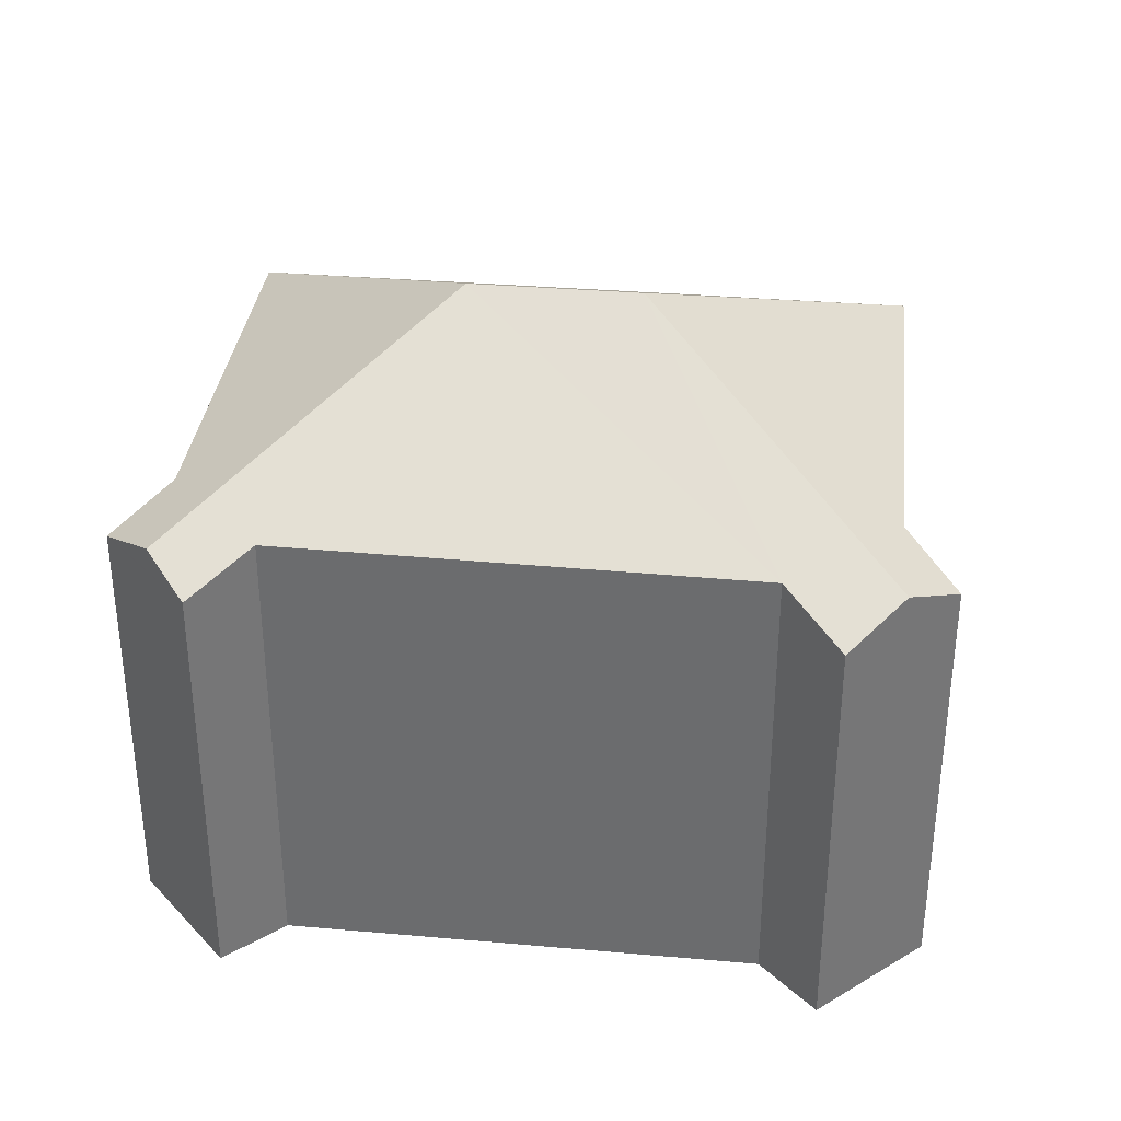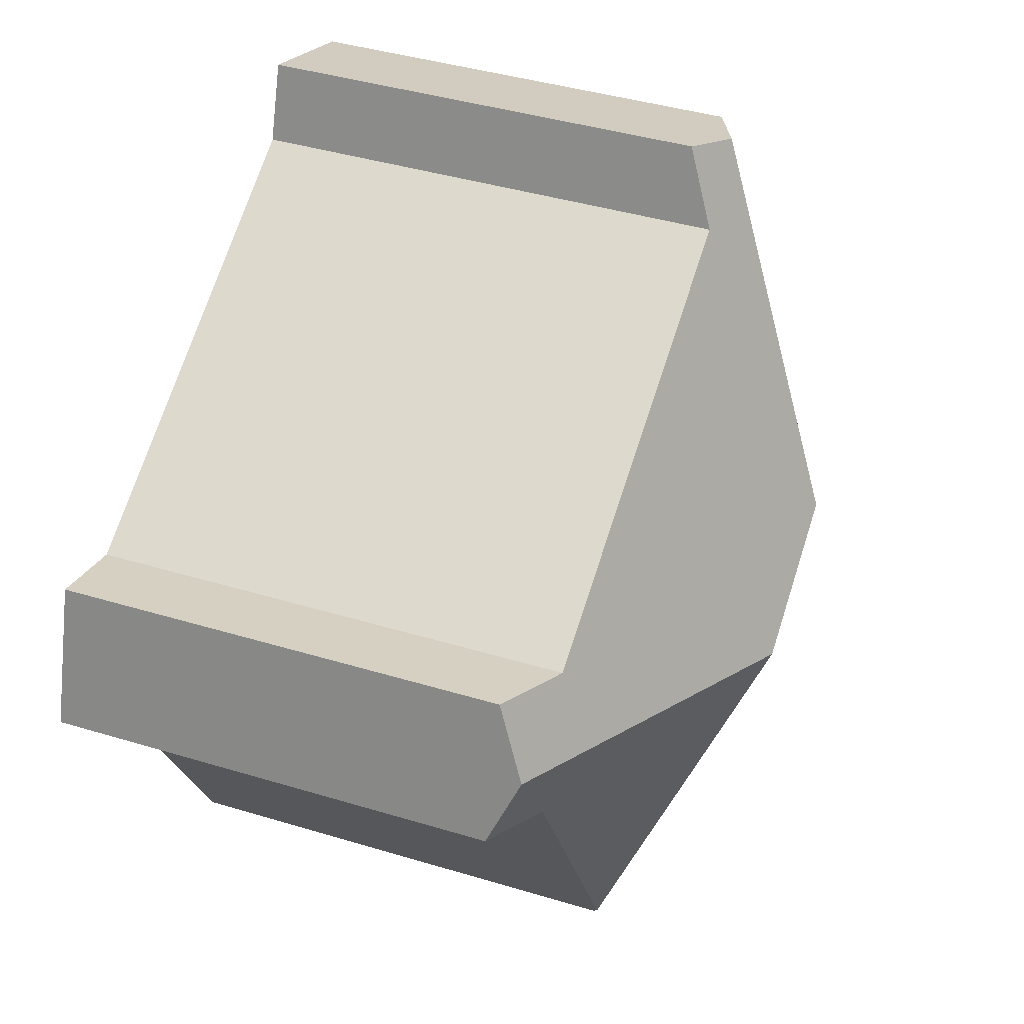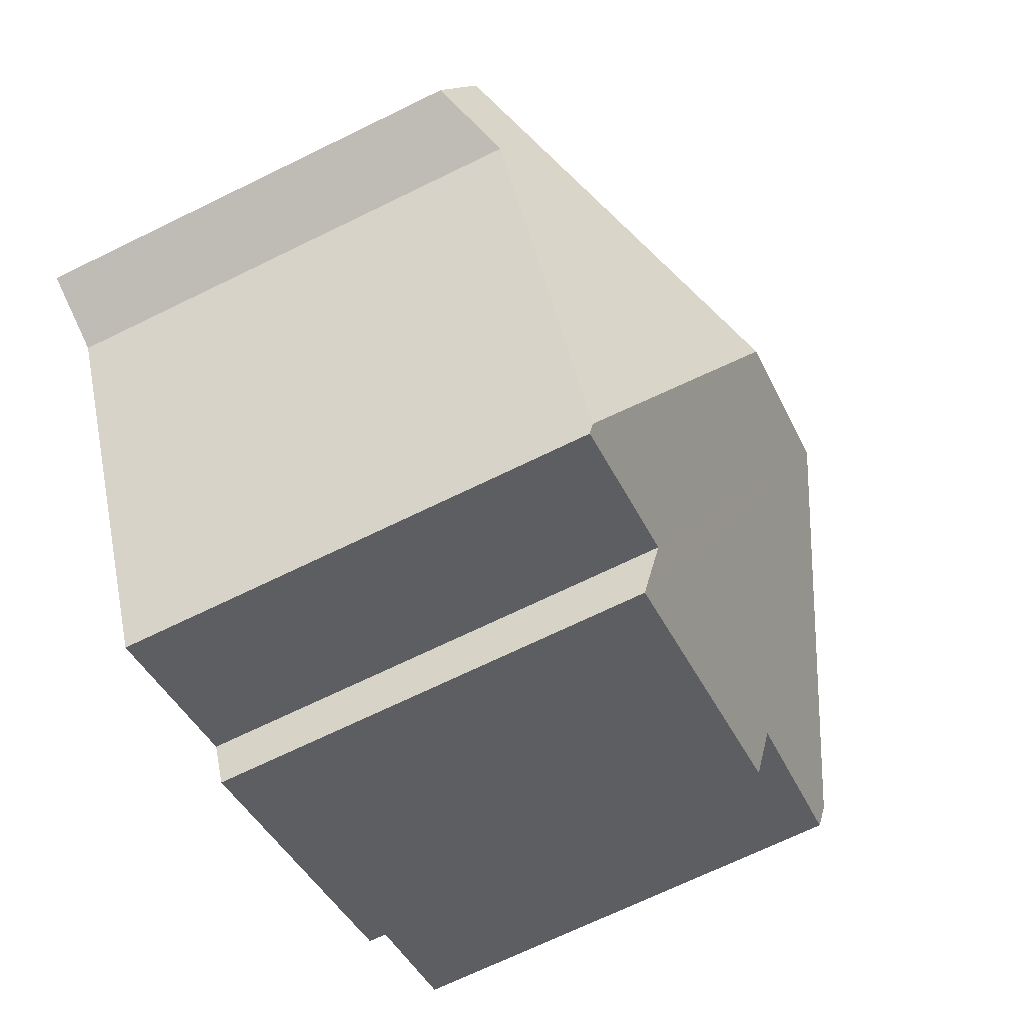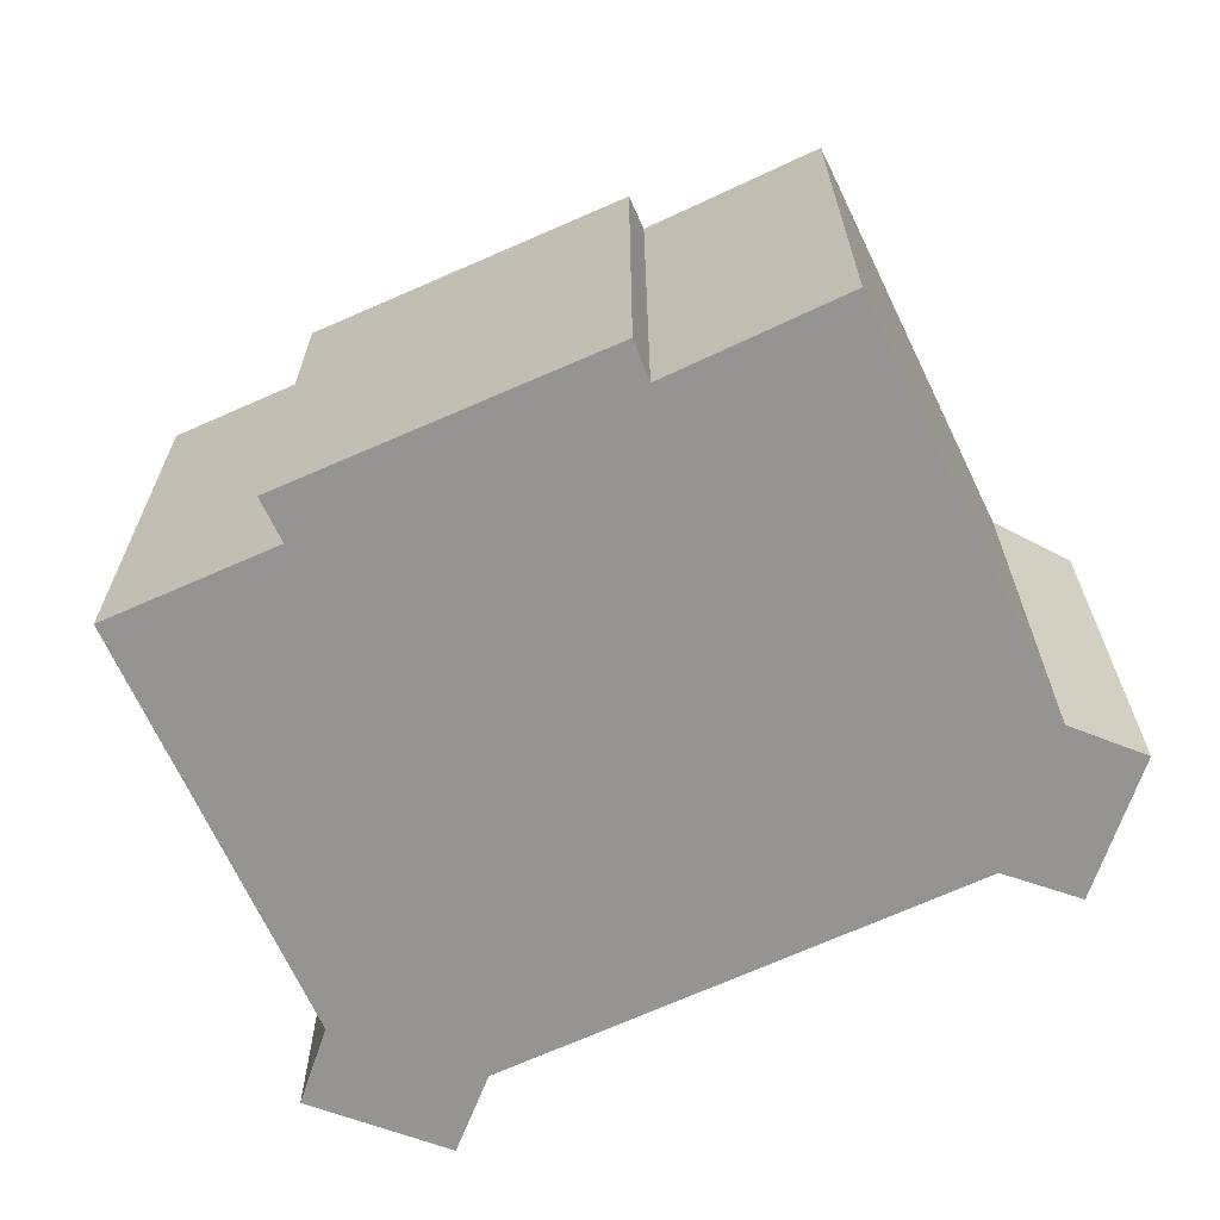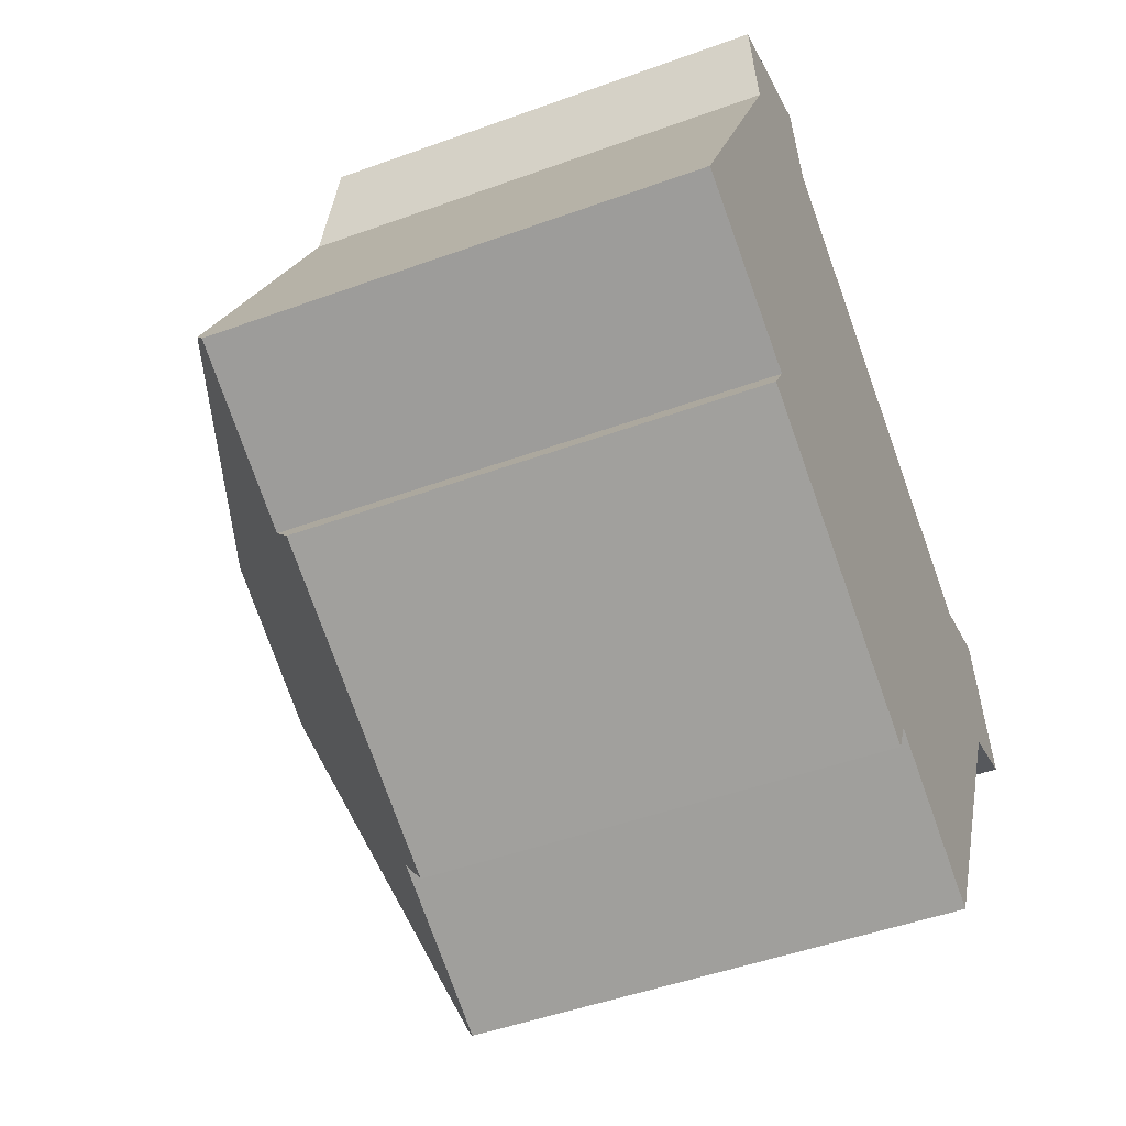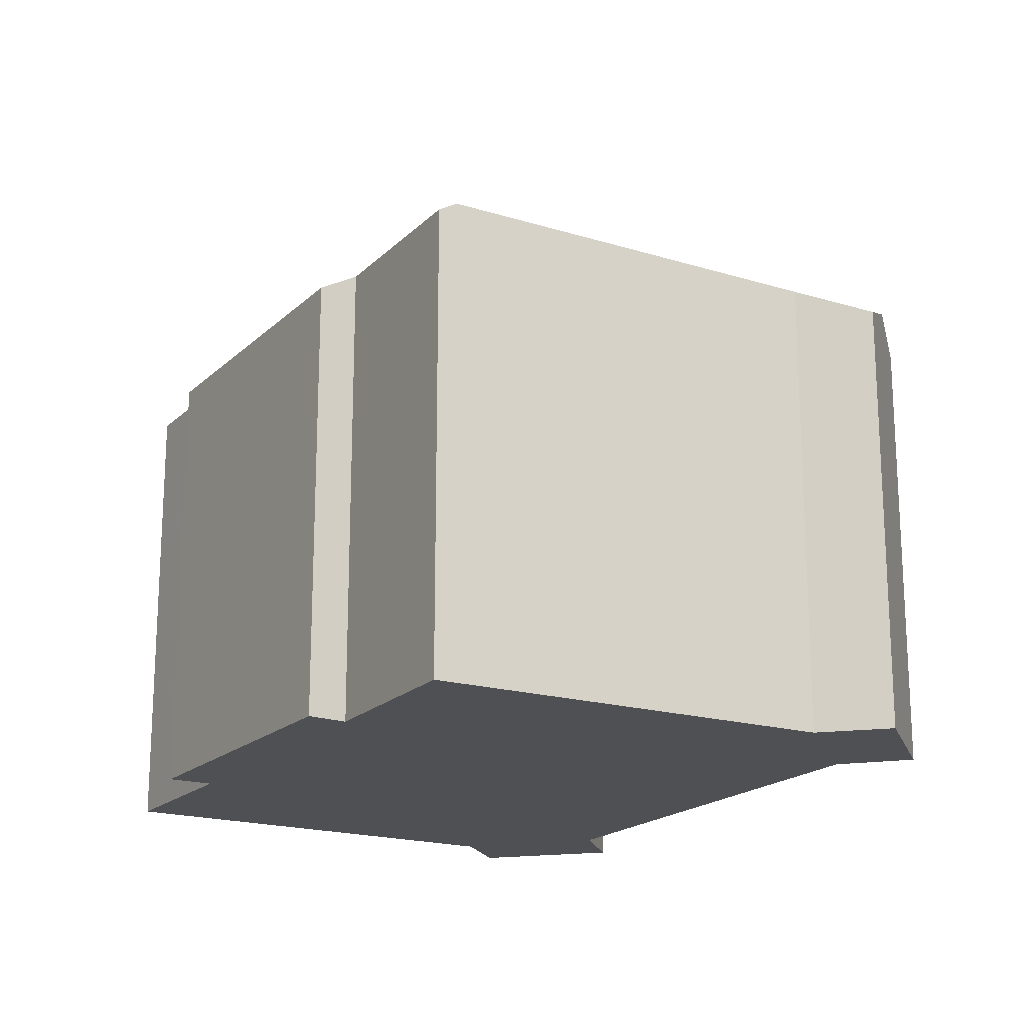
<metadata>
{"format":"obj","ext":"obj","renderer":"f3d","projection":"perspective","resolution":1024,"background":"white","views":[{"elev":35.5,"azim":33.7,"up":"+Y"},{"elev":41.6,"azim":110.1,"up":"+Z"},{"elev":-69.9,"azim":116.0,"up":"+Z"},{"elev":-67.2,"azim":-128.2,"up":"+Y"},{"elev":-47.8,"azim":-67.7,"up":"+Z"},{"elev":-18.8,"azim":-93.2,"up":"+Y"}]}
</metadata>
<code>
v  24.14 12.21 2.512
v  22.65 12.81 1.979
v  23.55 12.97 4.339
v  13.82 17.04 1.264
v  22.08 13.04 1.775
v  21.81 13.04 1.255
v  16.86 13.04 -8.32
v  0.233 13.11 0.476
v  4.502 12.87 -2.234
v  0 12.81 7.845e-16
v  9.631 17.04 3.449
v  11.94 12.21 -7.438
v  12.49 12.91 -6.319
v  16.73 12.9 -8.553
v  3.938 12.25 -3.179
v  4.519 12.15 12.47
v  4.452 12.15 12.35
v  4.424 12.11 12.44
v  5.053 12.96 10.35
v  6.55 12.98 13.19
v  8.151 12.28 13.76
v  8.875 13.12 11.69
v  20.7 13.06 5.658
v  22.91 12.16 6.316
v  4.502 1.368e-16 -2.234
v  3.938 1.947e-16 -3.179
v  0 0 0
v  5.053 -6.338e-16 10.35
v  0.233 -2.915e-17 0.476
v  12.49 3.869e-16 -6.319
v  16.73 5.237e-16 -8.553
v  11.94 4.554e-16 -7.438
v  4.424 -7.617e-16 12.44
v  4.452 -7.56e-16 12.35
v  6.55 -8.077e-16 13.19
v  8.151 -8.423e-16 13.76
v  4.519 -7.638e-16 12.47
v  20.7 -3.465e-16 5.658
v  22.91 -3.867e-16 6.316
v  8.875 -7.159e-16 11.69
v  24.14 -1.538e-16 2.512
v  23.55 -2.657e-16 4.339
v  22.08 -1.087e-16 1.775
v  22.65 -1.212e-16 1.979
v  21.81 -7.685e-17 1.255
v  16.86 5.095e-16 -8.32
g defaultobject
f 1 2 3
f 4 3 2
f 5 4 2
f 6 4 5
f 7 4 6
f 8 9 10
f 9 8 11
f 9 11 12
f 12 11 13
f 13 11 14
f 14 11 7
f 7 11 4
f 12 15 9
f 16 17 18
f 17 16 19
f 19 16 20
f 19 11 8
f 11 19 20
f 21 11 20
f 11 21 22
f 11 22 23
f 11 23 4
f 4 23 3
f 3 23 24
f 15 25 9
f 25 15 26
f 10 19 8
f 19 10 27
f 19 27 28
f 28 27 29
f 25 10 9
f 10 25 27
f 14 30 13
f 30 14 31
f 12 26 15
f 26 12 32
f 28 17 19
f 17 28 18
f 18 28 33
f 33 28 34
f 16 21 20
f 21 16 18
f 21 18 33
f 21 33 35
f 21 35 36
f 35 33 37
f 38 24 23
f 24 38 39
f 21 40 22
f 40 21 36
f 24 1 3
f 1 24 39
f 1 39 41
f 41 39 42
f 40 23 22
f 23 40 38
f 2 43 5
f 43 2 1
f 43 1 41
f 43 41 44
f 43 6 5
f 6 43 7
f 7 43 14
f 14 43 45
f 14 45 46
f 14 46 31
f 30 12 13
f 12 30 32
f 37 28 35
f 28 37 34
f 34 37 33
f 42 44 41
f 44 42 43
f 43 42 39
f 43 39 45
f 45 39 46
f 46 39 31
f 31 39 30
f 30 39 38
f 30 38 40
f 30 40 32
f 32 40 25
f 25 40 27
f 27 40 36
f 27 36 35
f 27 35 29
f 29 35 28
f 26 32 25

</code>
